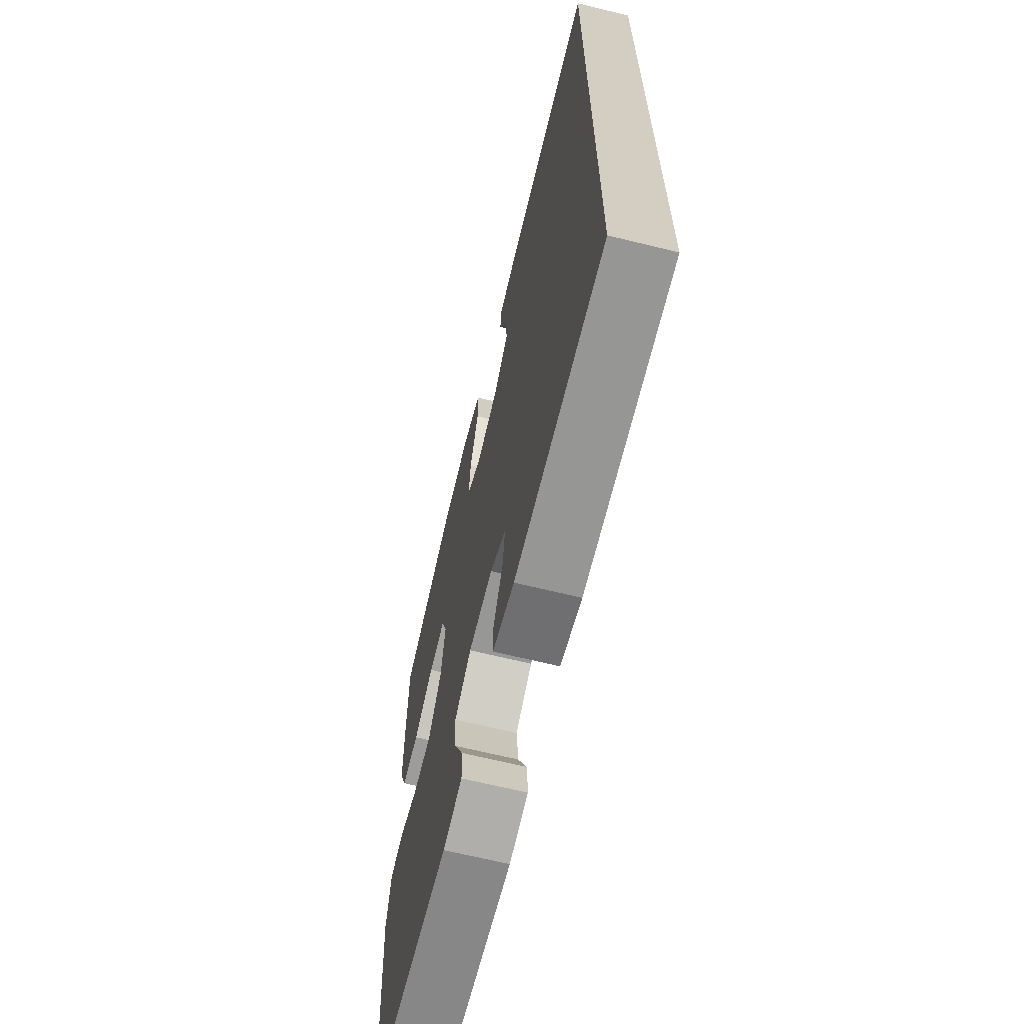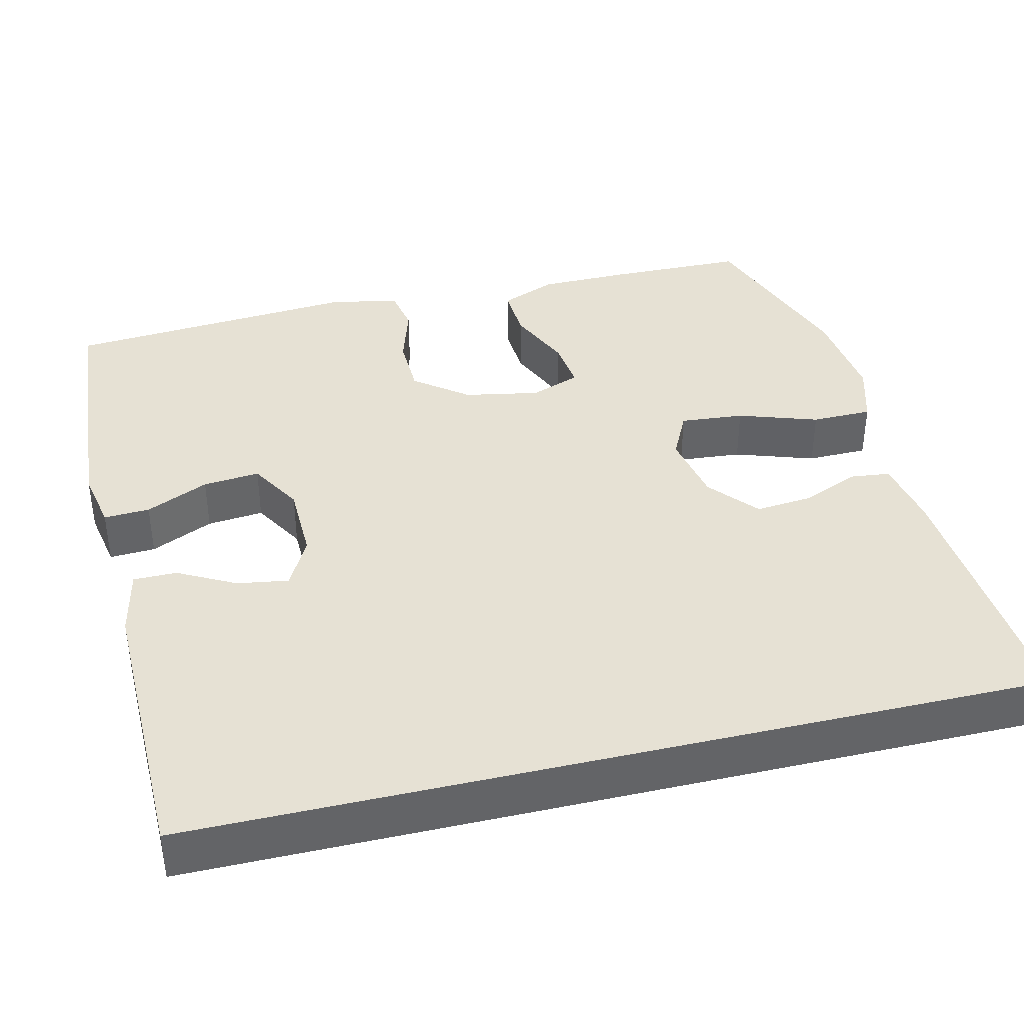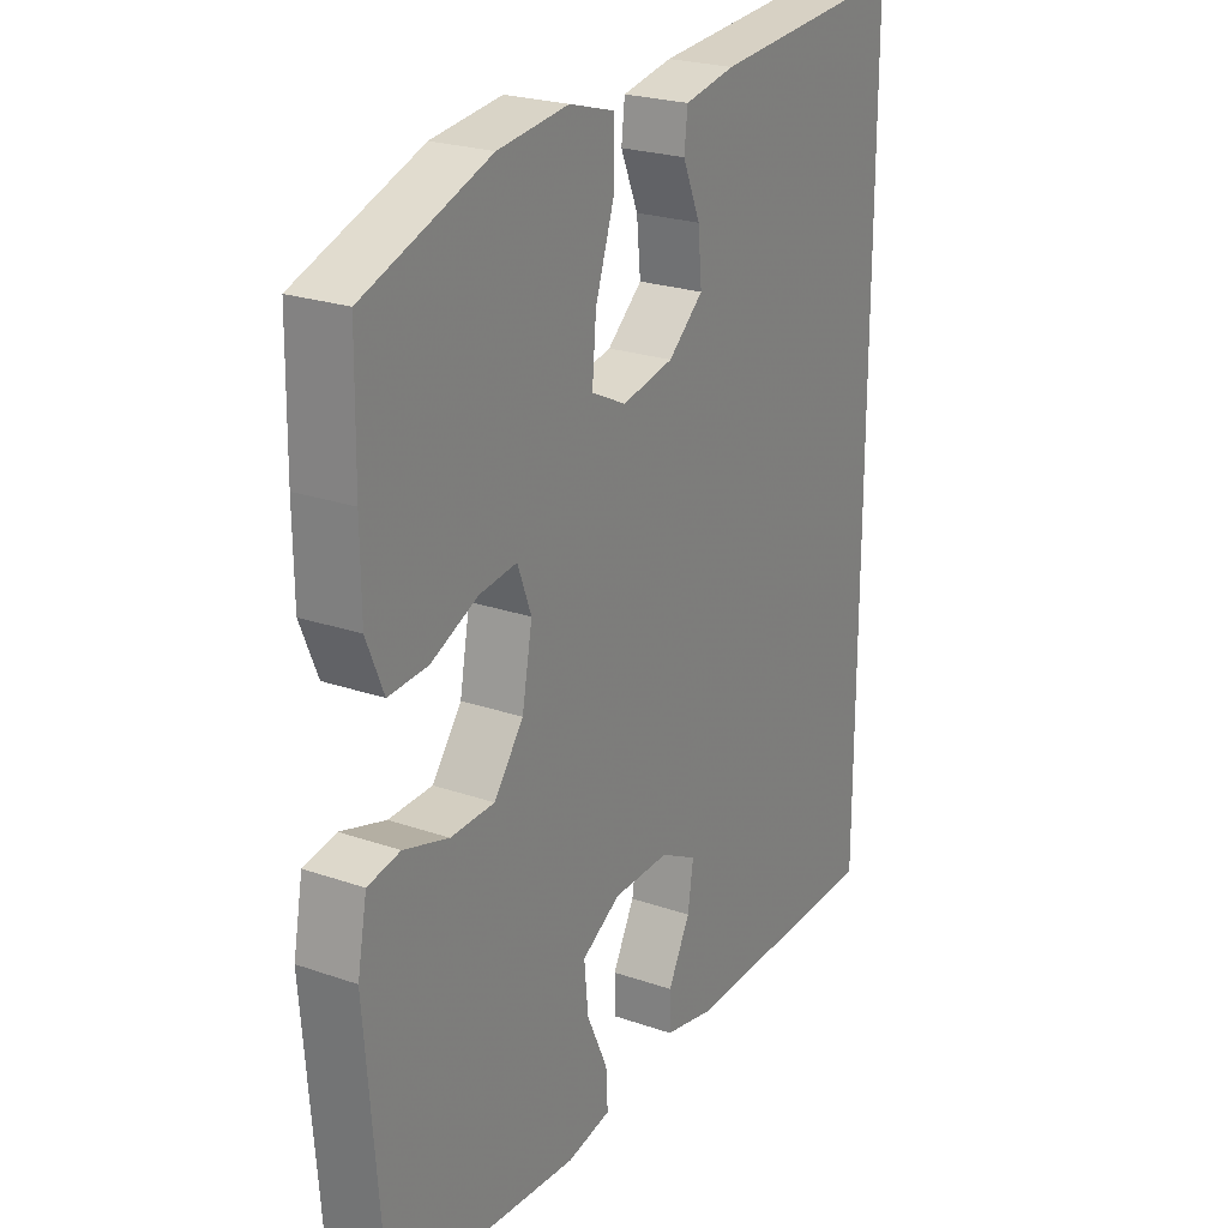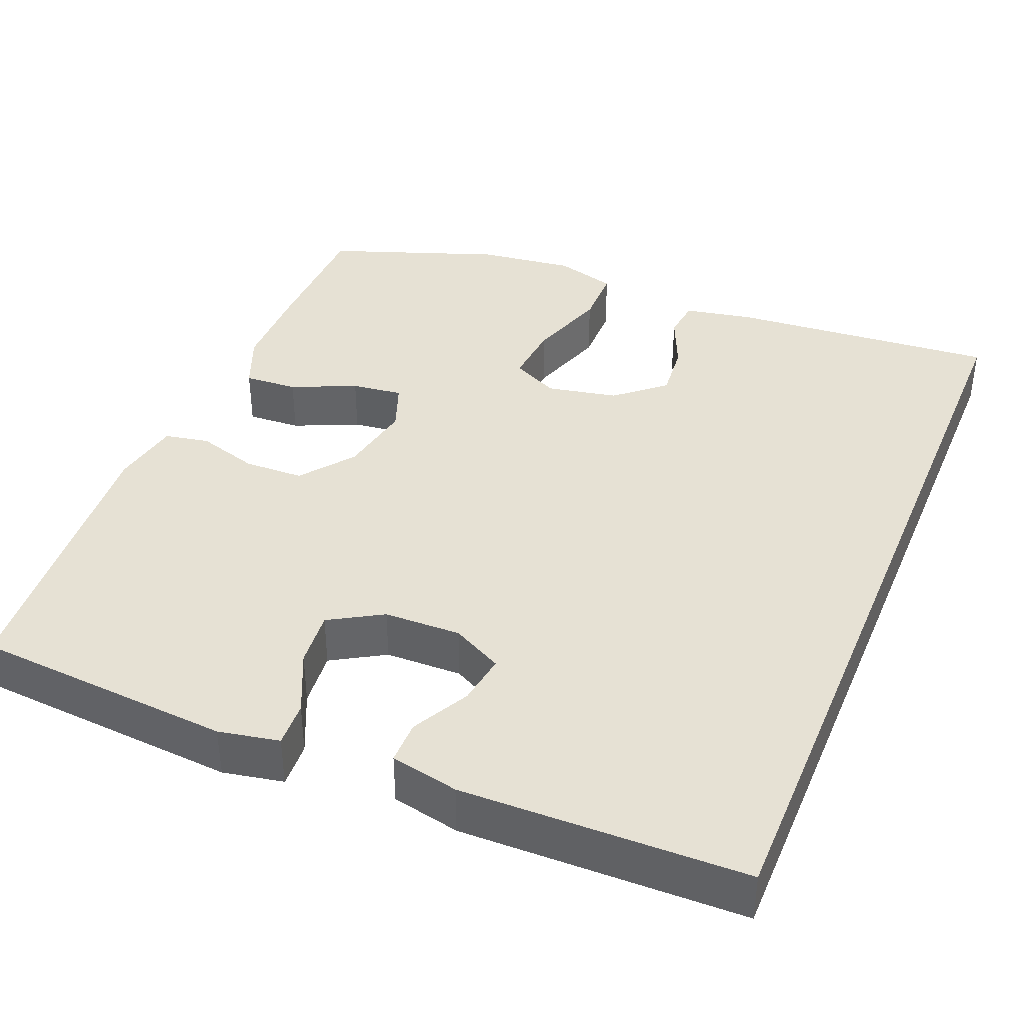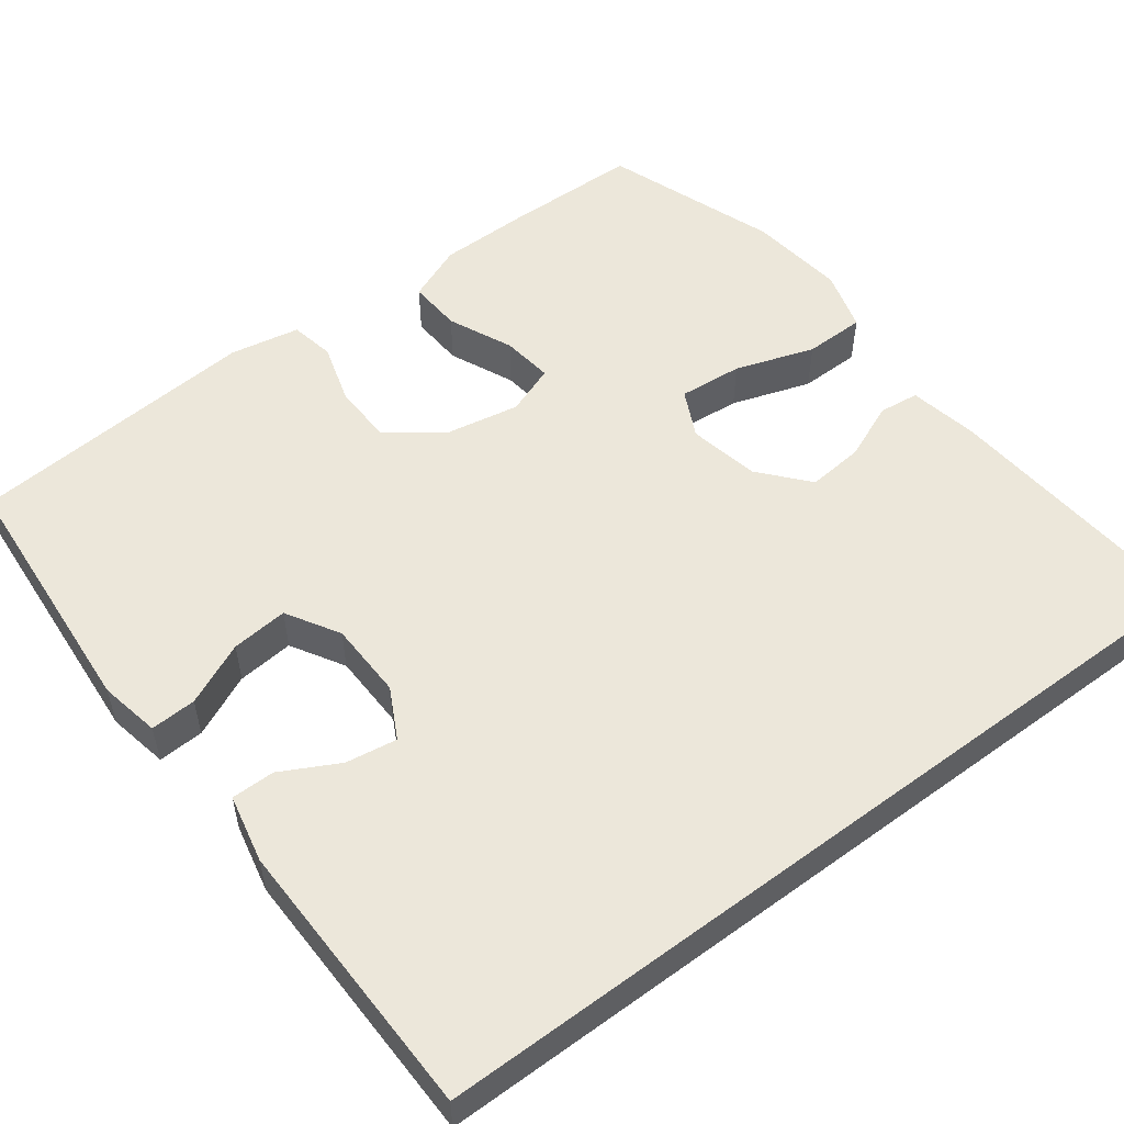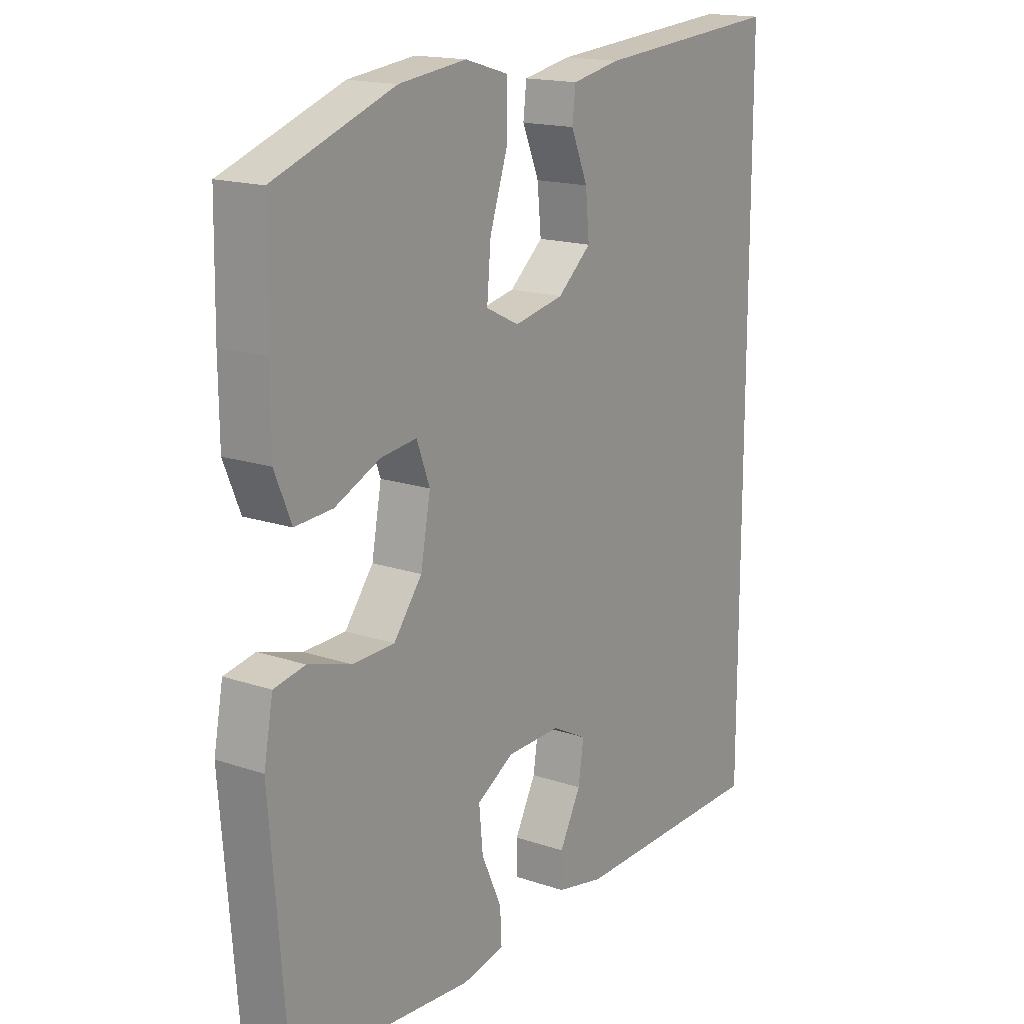
<metadata>
{"format":"obj","ext":"obj","renderer":"f3d","projection":"perspective","resolution":1024,"background":"white","views":[{"elev":-66.9,"azim":-103.8,"up":"+Z"},{"elev":39.3,"azim":-103.4,"up":"+Y"},{"elev":23.8,"azim":120.1,"up":"+Z"},{"elev":39.0,"azim":-157.7,"up":"+Y"},{"elev":53.6,"azim":-126.9,"up":"+Y"},{"elev":16.7,"azim":124.5,"up":"+Z"}]}
</metadata>
<code>
v 0.5 0.07 -0.5
v 0.167 0.07 -0.526
v 0.089 0.07 -0.511
v 0.092 0.07 -0.452
v 0.129 0.07 -0.371
v 0.136 0.07 -0.298
v 0.068 0.07 -0.258
v -0.031 0.07 -0.256
v -0.096 0.07 -0.29
v -0.086 0.07 -0.356
v -0.047 0.07 -0.43
v -0.047 0.07 -0.486
v -0.135 0.07 -0.505
v -0.5 0.07 -0.5
v -0.5 0.07 0.592
v -0.155 0.07 0.565
v -0.066 0.07 0.548
v -0.06 0.07 0.496
v -0.091 0.07 0.423
v -0.098 0.07 0.35
v -0.036 0.07 0.297
v 0.055 0.07 0.279
v 0.116 0.07 0.309
v 0.109 0.07 0.391
v 0.075 0.07 0.493
v 0.076 0.07 0.571
v 0.155 0.07 0.594
v 0.279 0.07 0.579
v 0.5 0.07 0.5
v 0.503 0.07 0.326
v 0.502 0.07 0.209
v 0.472 0.07 0.136
v 0.403 0.07 0.14
v 0.32 0.07 0.177
v 0.254 0.07 0.185
v 0.23 0.07 0.121
v 0.248 0.07 0.024
v 0.3 0.07 -0.044
v 0.377 0.07 -0.046
v 0.456 0.07 -0.022
v 0.513 0.07 -0.033
v 0.53 0.07 -0.123
v 0.5 0 -0.5
v 0.167 0 -0.526
v 0.089 0 -0.511
v 0.092 0 -0.452
v 0.129 0 -0.371
v 0.136 0 -0.298
v 0.068 0 -0.258
v -0.031 0 -0.256
v -0.096 0 -0.29
v -0.086 0 -0.356
v -0.047 0 -0.43
v -0.047 0 -0.486
v -0.135 0 -0.505
v -0.5 0 -0.5
v -0.5 0 0.592
v -0.155 0 0.565
v -0.066 0 0.548
v -0.06 0 0.496
v -0.091 0 0.423
v -0.098 0 0.35
v -0.036 0 0.297
v 0.055 0 0.279
v 0.116 0 0.309
v 0.109 0 0.391
v 0.075 0 0.493
v 0.076 0 0.571
v 0.155 0 0.594
v 0.279 0 0.579
v 0.5 0 0.5
v 0.503 0 0.326
v 0.502 0 0.209
v 0.472 0 0.136
v 0.403 0 0.14
v 0.32 0 0.177
v 0.254 0 0.185
v 0.23 0 0.121
v 0.248 0 0.024
v 0.3 0 -0.044
v 0.377 0 -0.046
v 0.456 0 -0.022
v 0.513 0 -0.033
v 0.53 0 -0.123
f 3 4 5
f 2 3 5
f 1 2 5
f 42 1 5
f 41 42 5
f 40 41 5
f 39 40 5
f 38 39 5 6
f 37 38 6 7
f 36 37 7 8
f 35 36 8 9
f 32 33 34
f 31 32 34
f 30 31 34
f 29 30 34
f 28 29 34
f 27 28 34
f 26 27 34
f 25 26 34
f 24 25 34
f 23 24 34 35
f 22 23 35 9
f 17 18 19
f 16 17 19
f 15 16 19
f 14 15 19
f 14 19 20
f 12 13 14
f 11 12 14
f 10 11 14
f 9 10 14
f 21 22 9 14
f 14 20 21
f 47 46 45
f 47 45 44
f 47 44 43
f 47 43 84
f 47 84 83
f 47 83 82
f 47 82 81
f 48 47 81 80
f 49 48 80 79
f 50 49 79 78
f 51 50 78 77
f 76 75 74
f 76 74 73
f 76 73 72
f 76 72 71
f 76 71 70
f 76 70 69
f 76 69 68
f 76 68 67
f 76 67 66
f 77 76 66 65
f 51 77 65 64
f 61 60 59
f 61 59 58
f 61 58 57
f 61 57 56
f 62 61 56
f 56 55 54
f 56 54 53
f 56 53 52
f 56 52 51
f 56 51 64 63
f 63 62 56
f 1 43 44 2
f 2 44 45 3
f 3 45 46 4
f 4 46 47 5
f 5 47 48 6
f 6 48 49 7
f 7 49 50 8
f 8 50 51 9
f 9 51 52 10
f 10 52 53 11
f 11 53 54 12
f 12 54 55 13
f 13 55 56 14
f 14 56 57 15
f 15 57 58 16
f 16 58 59 17
f 17 59 60 18
f 18 60 61 19
f 19 61 62 20
f 20 62 63 21
f 21 63 64 22
f 22 64 65 23
f 23 65 66 24
f 24 66 67 25
f 25 67 68 26
f 26 68 69 27
f 27 69 70 28
f 28 70 71 29
f 29 71 72 30
f 30 72 73 31
f 31 73 74 32
f 32 74 75 33
f 33 75 76 34
f 34 76 77 35
f 35 77 78 36
f 36 78 79 37
f 37 79 80 38
f 38 80 81 39
f 39 81 82 40
f 40 82 83 41
f 41 83 84 42
f 42 84 43 1

</code>
